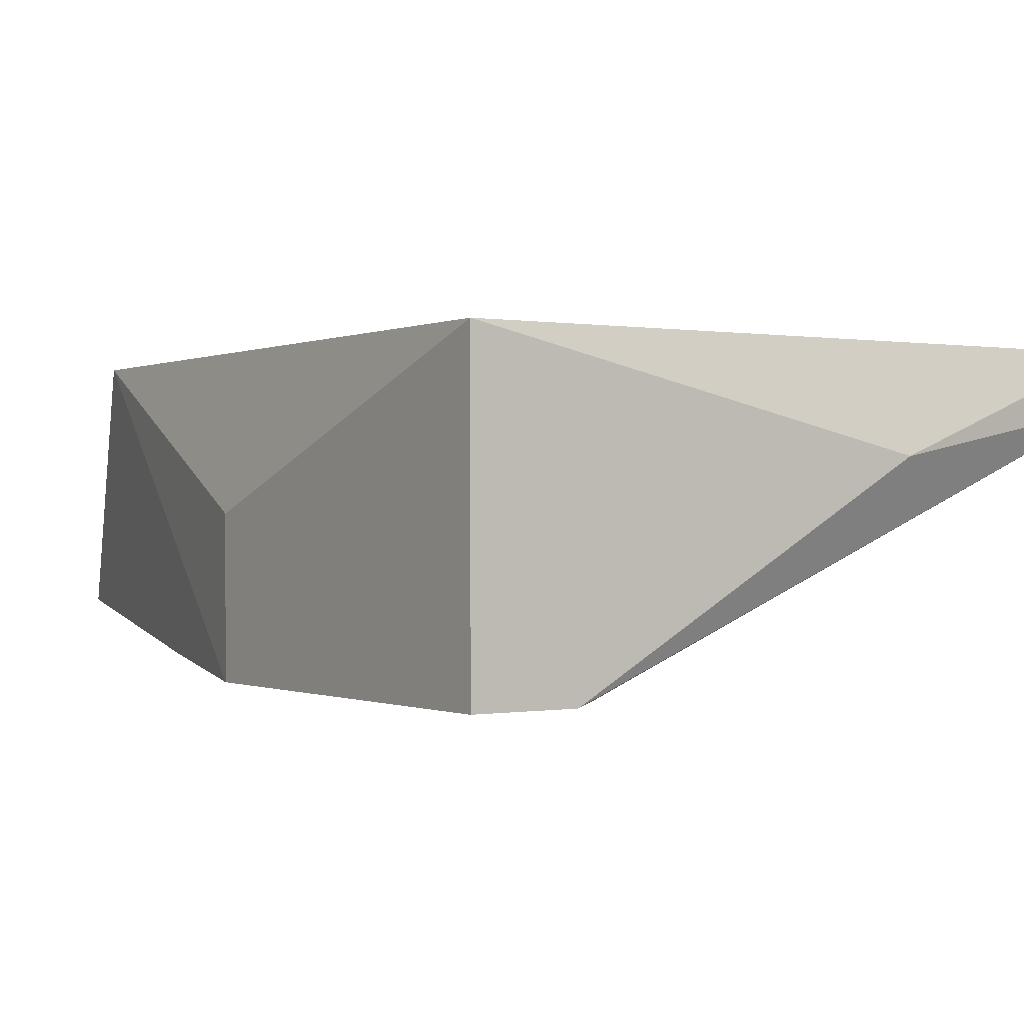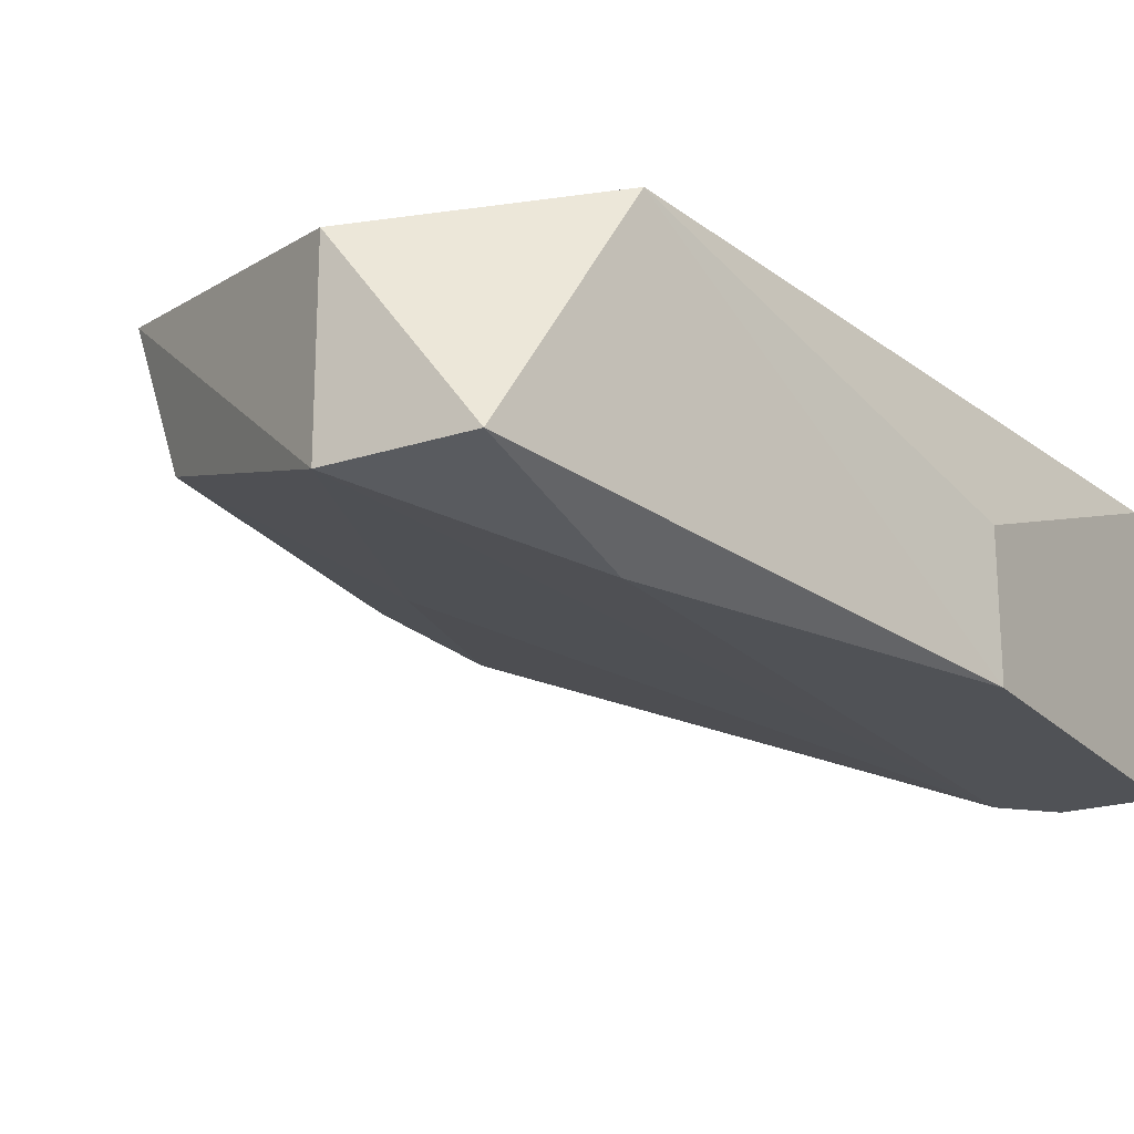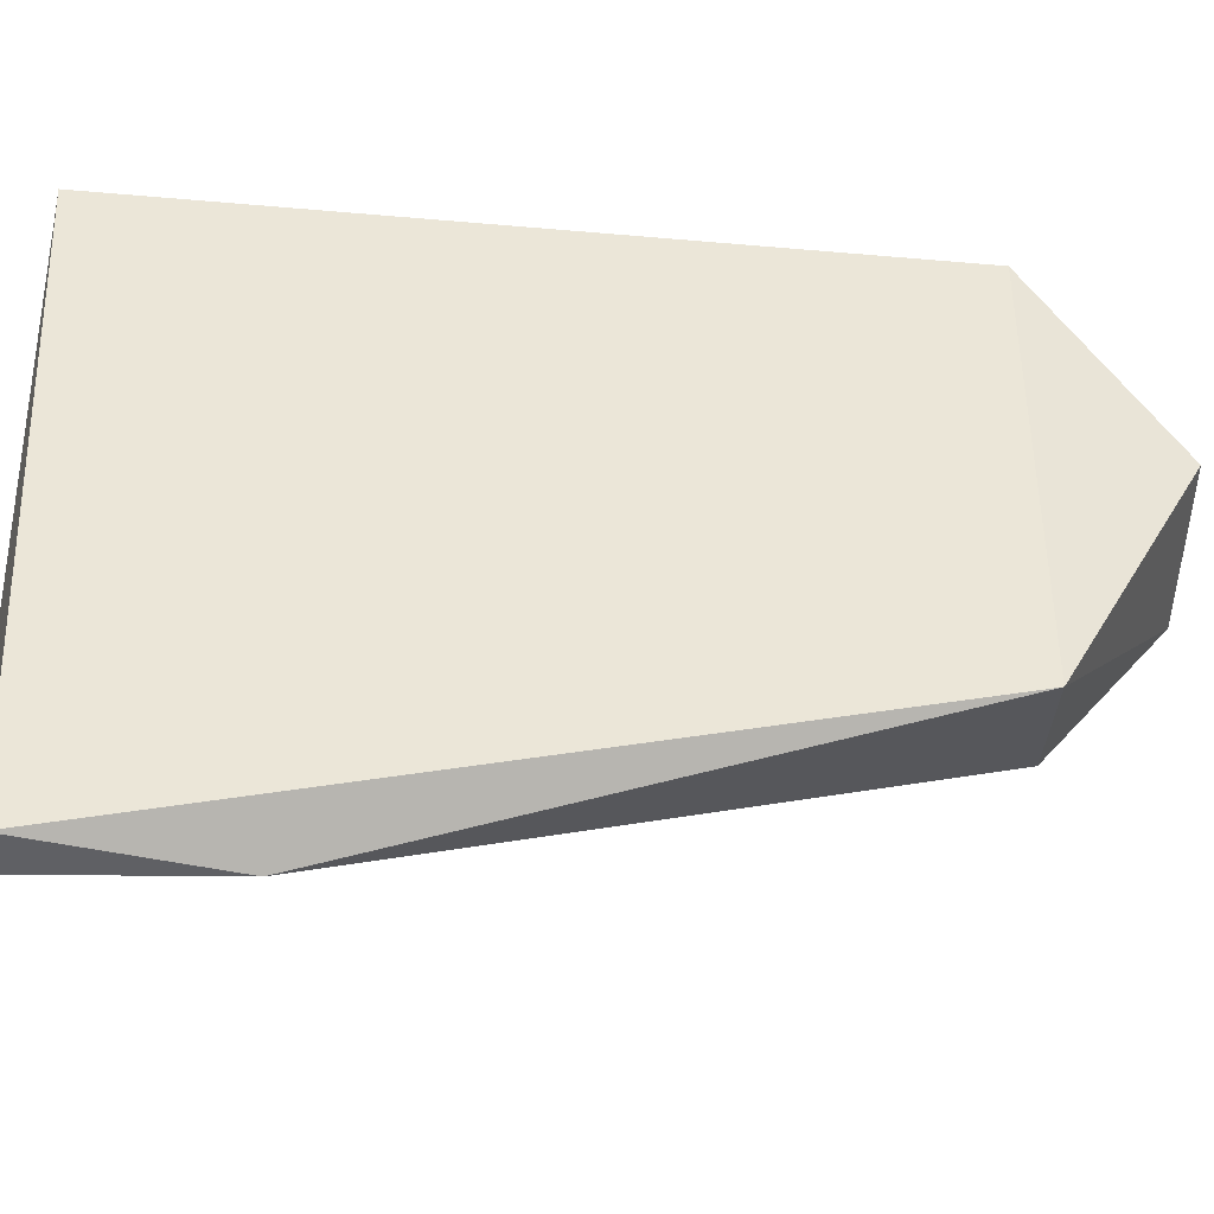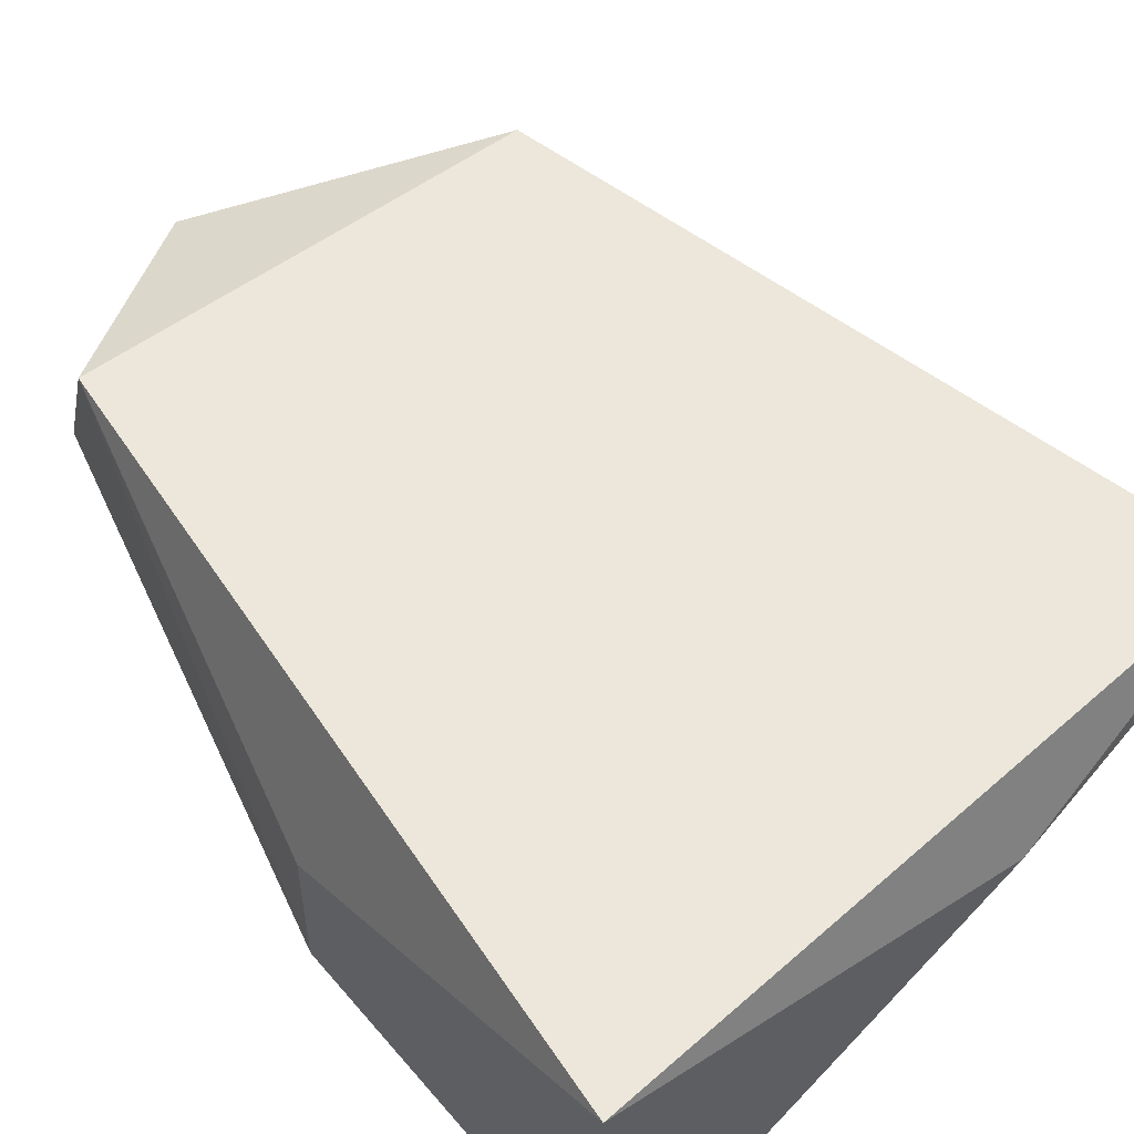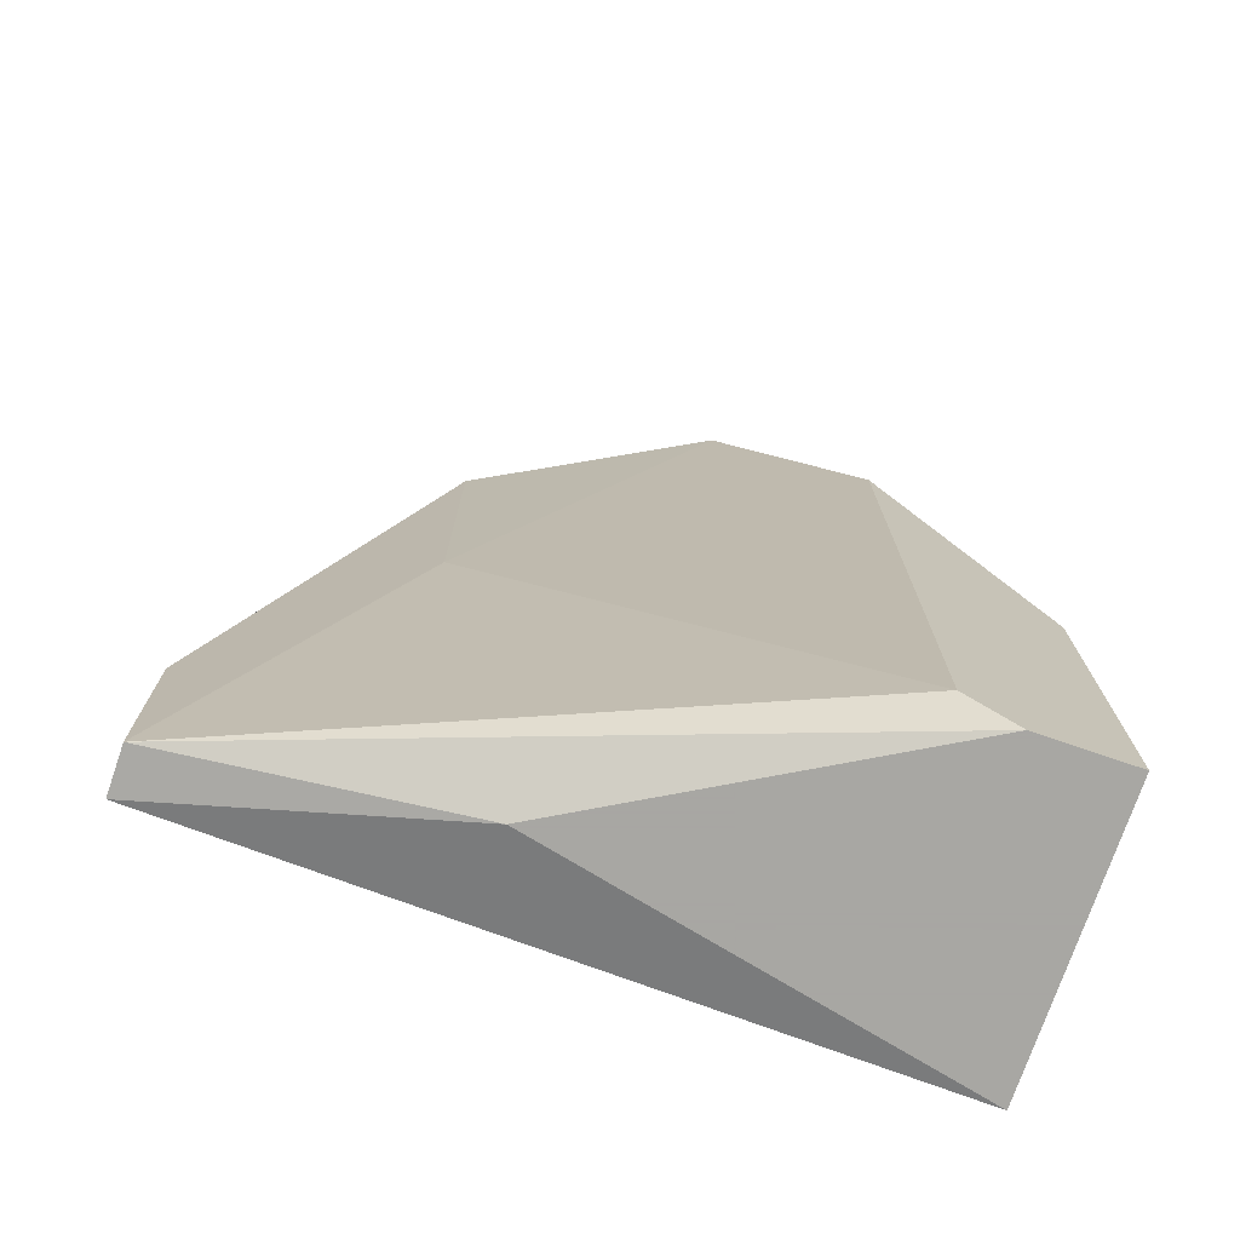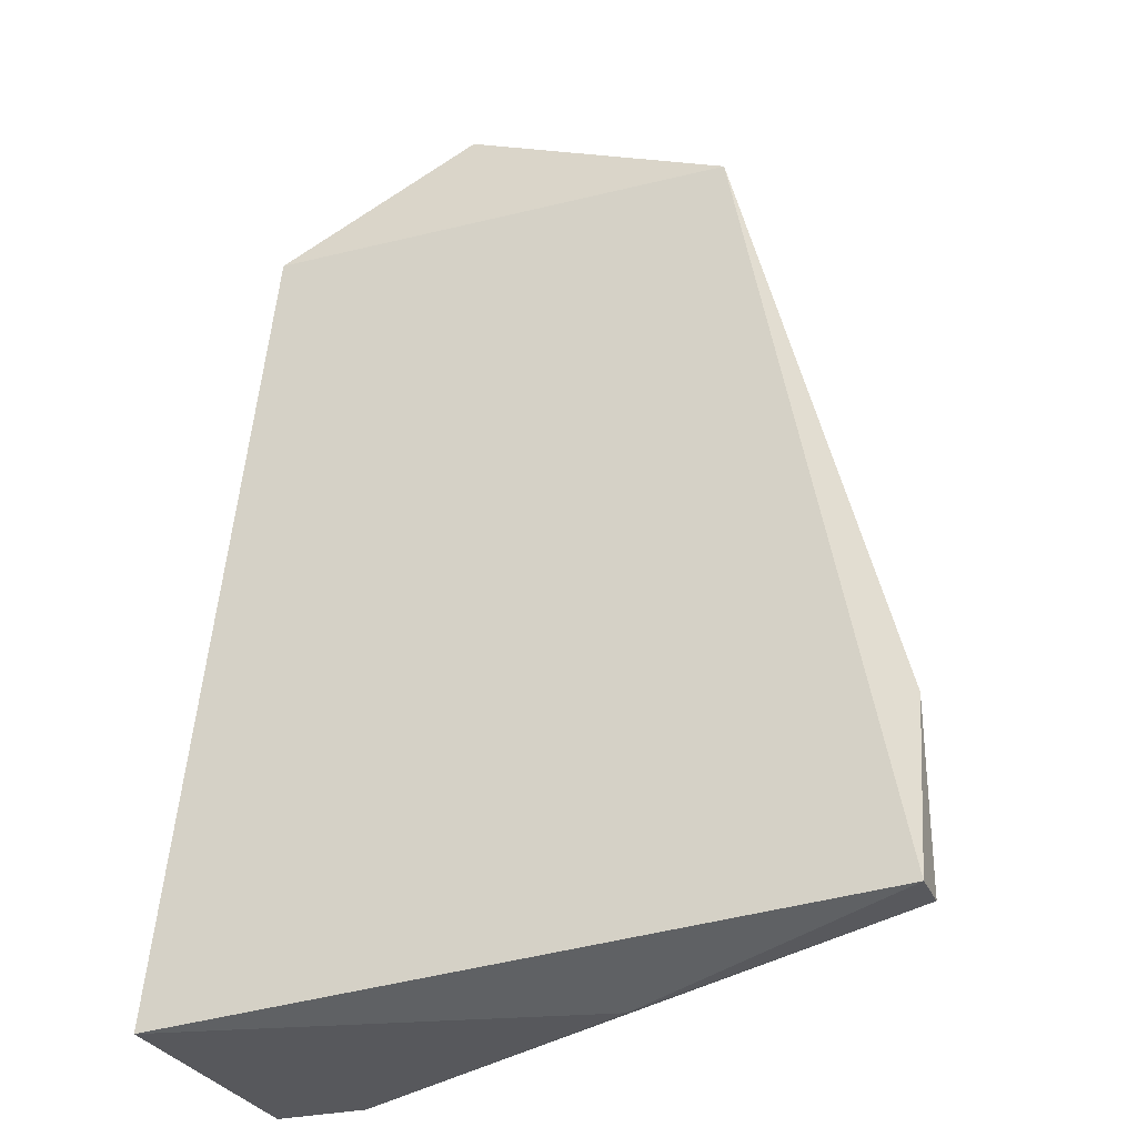
<metadata>
{"format":"obj","ext":"obj","renderer":"f3d","projection":"perspective","resolution":1024,"background":"white","views":[{"elev":0.3,"azim":-34.0,"up":"+Z"},{"elev":-20.7,"azim":-149.6,"up":"+Z"},{"elev":46.1,"azim":90.6,"up":"+Z"},{"elev":52.6,"azim":-39.3,"up":"+Z"},{"elev":-74.4,"azim":161.1,"up":"+Y"},{"elev":-28.8,"azim":20.2,"up":"+Y"}]}
</metadata>
<code>
v 0.01983 -0.04661 -0.0667
v 0.03035 -0.03477 -0.06276
v 0.03035 -0.02558 -0.06276
v 0.01852 -0.04792 -0.0667
v 0.01852 -0.02558 -0.05881
v 0.01589 -0.0374 -0.0667
v 0.01589 -0.0374 -0.06276
v 0.01589 -0.04792 -0.0667
v 0.01589 -0.04792 -0.05881
v 0.02378 -0.02163 -0.06013
v 0.02378 -0.02163 -0.06539
v 0.02772 -0.04792 -0.06144
v 0.03166 -0.02558 -0.05881
v 0.01984 -0.02689 -0.0667
v 0.01984 -0.02163 -0.06539
v 0.03561 -0.04661 -0.06013
v 0.03561 -0.04661 -0.05881
v 0.03561 -0.04135 -0.06013
f 16 1 2
f 8 4 9
f 9 17 5
f 10 15 5
f 10 5 13
f 5 17 13
f 4 8 6
f 8 9 6
f 5 15 6
f 15 10 11
f 10 13 11
f 13 3 11
f 4 6 1
f 16 4 1
f 6 15 14
f 15 11 14
f 1 6 14
f 11 1 14
f 9 4 12
f 17 9 12
f 4 16 12
f 16 17 12
f 3 13 18
f 13 17 18
f 17 16 18
f 16 3 18
f 9 5 7
f 6 9 7
f 5 6 7
f 3 16 2
f 11 3 2
f 1 11 2

</code>
